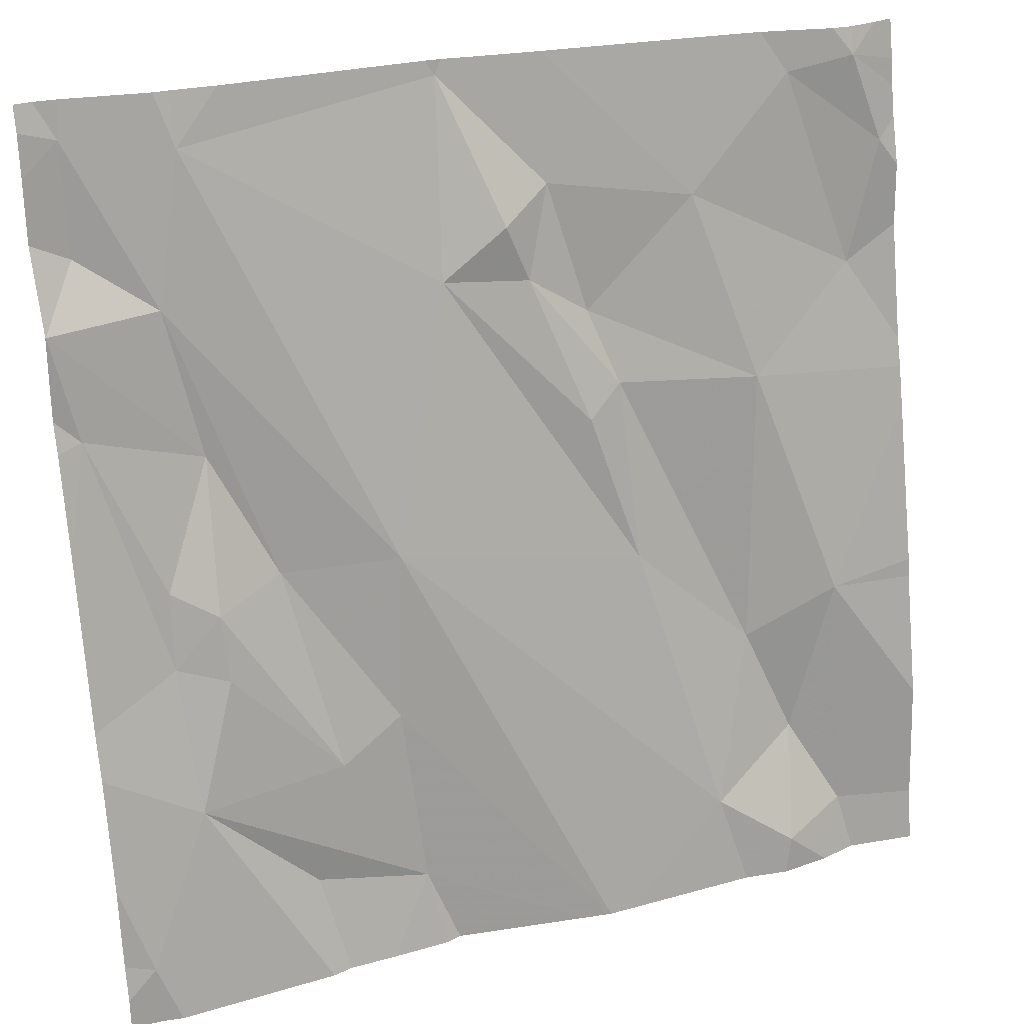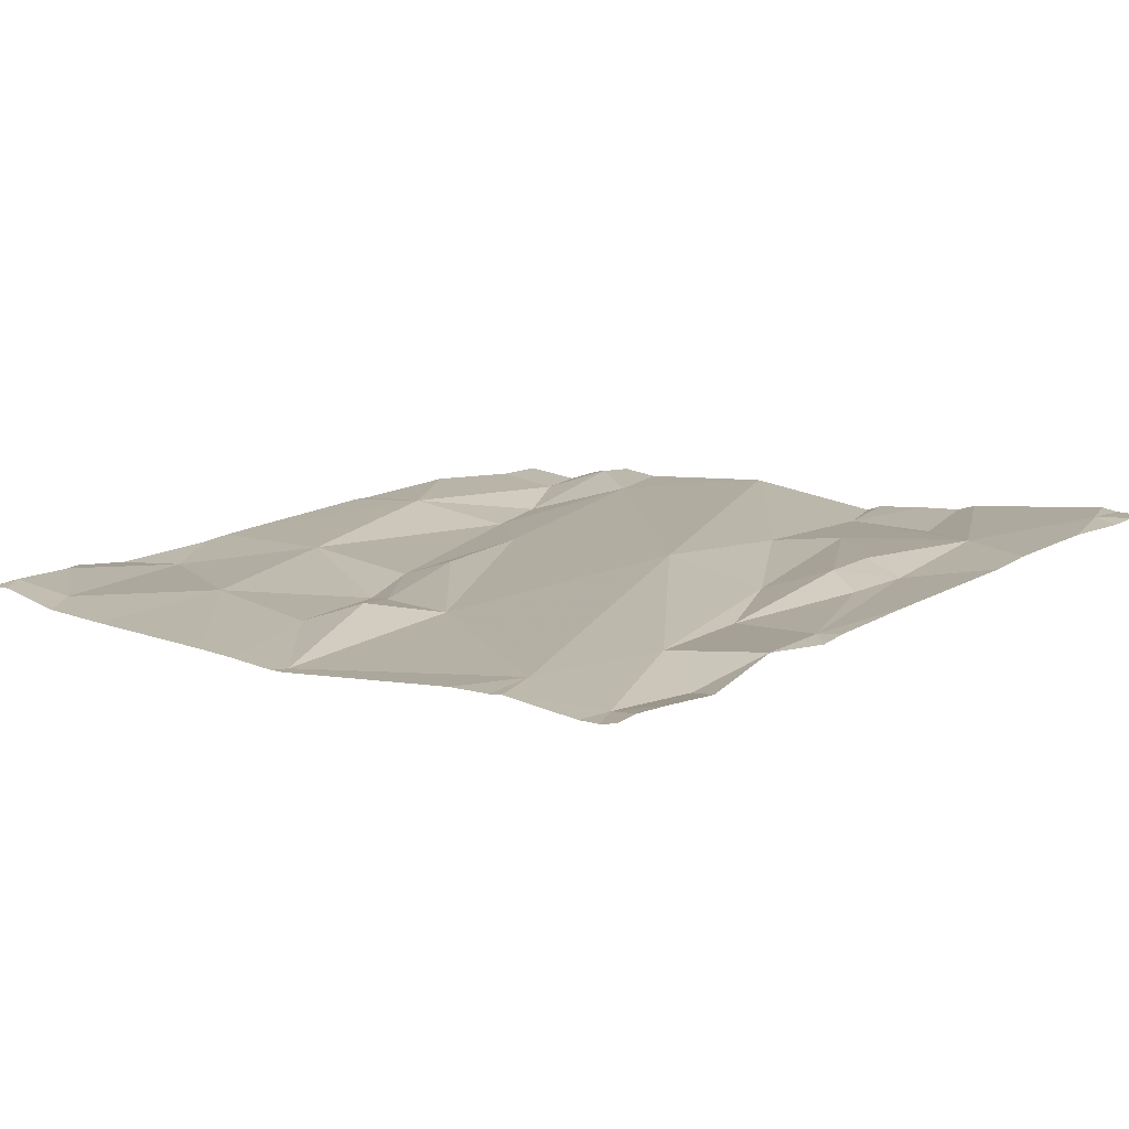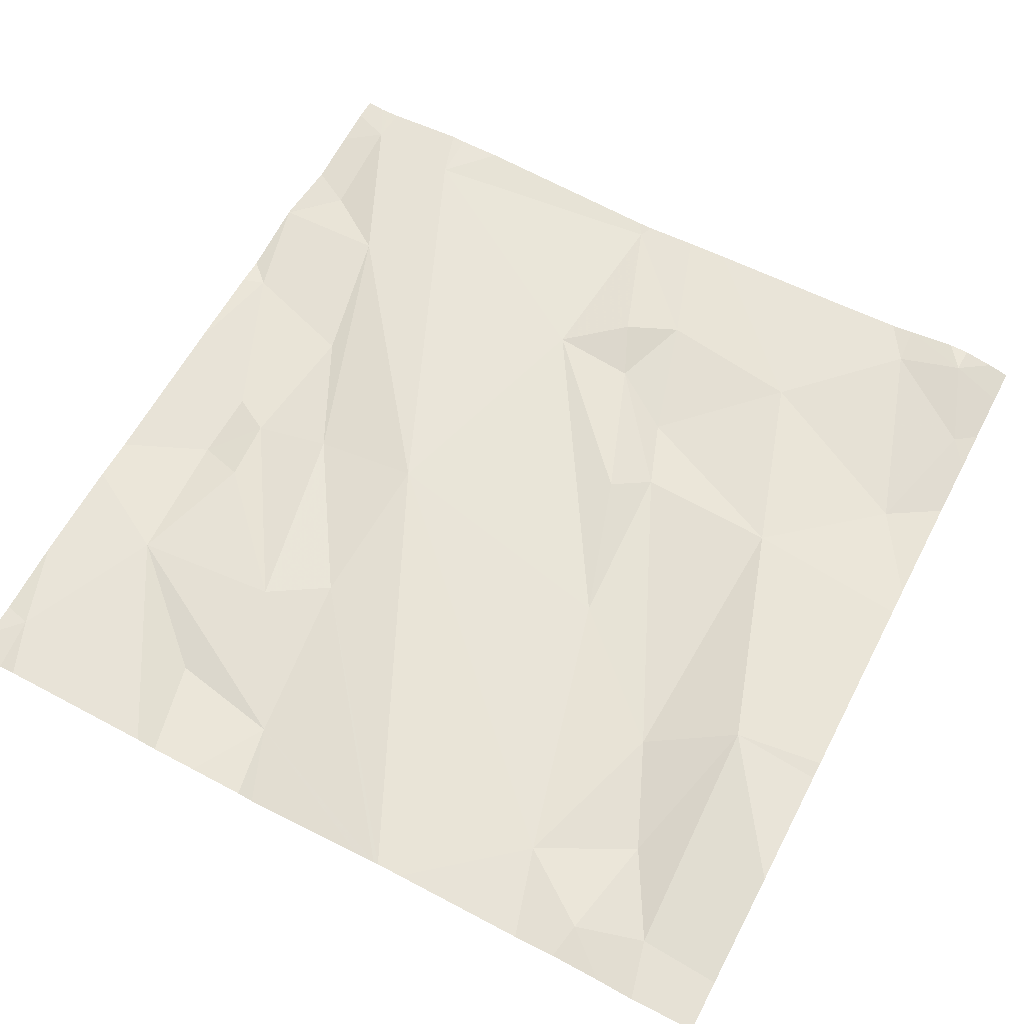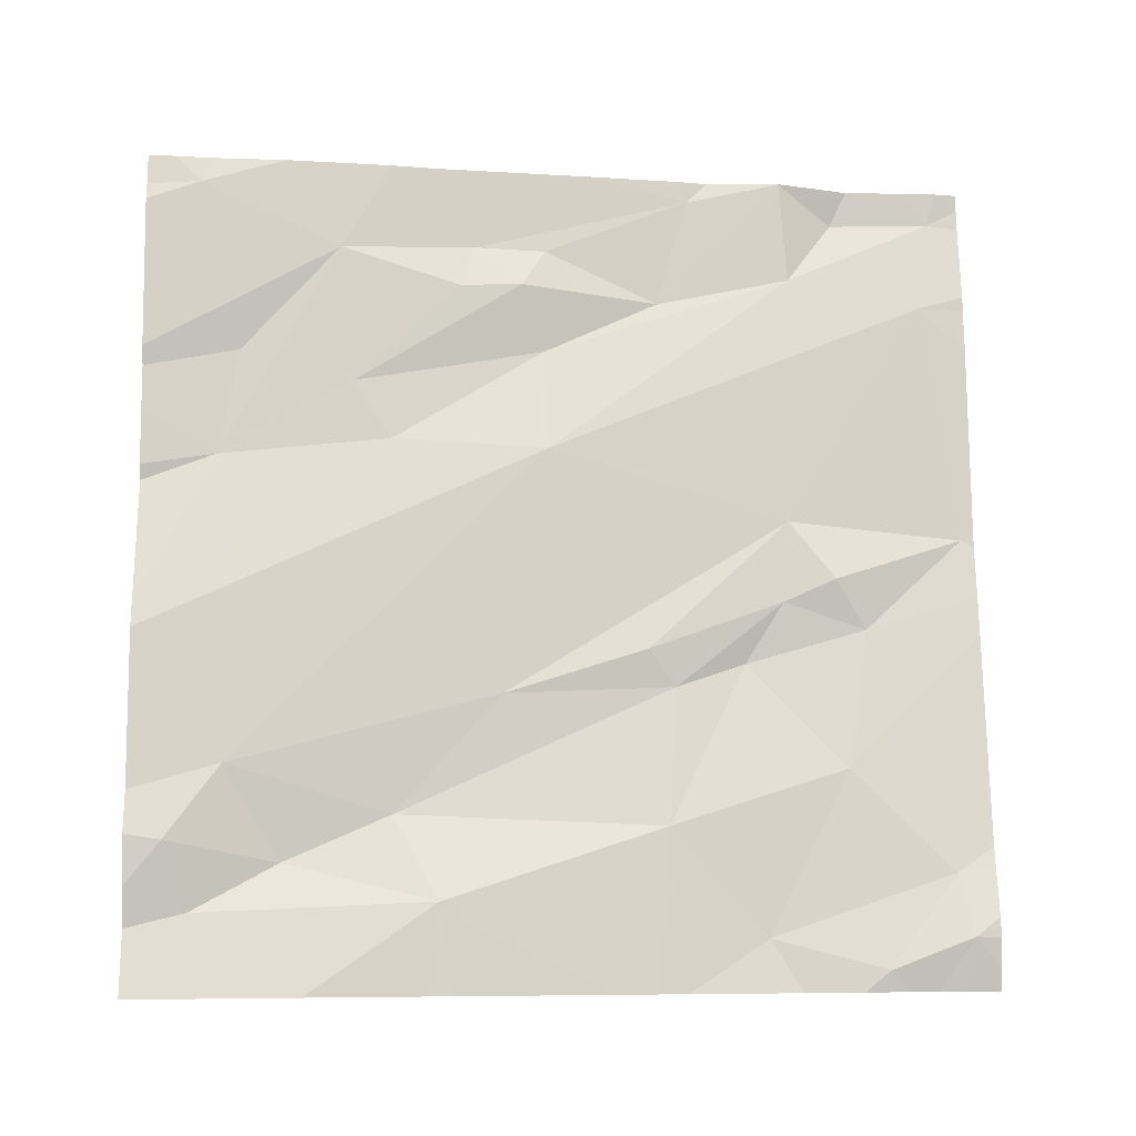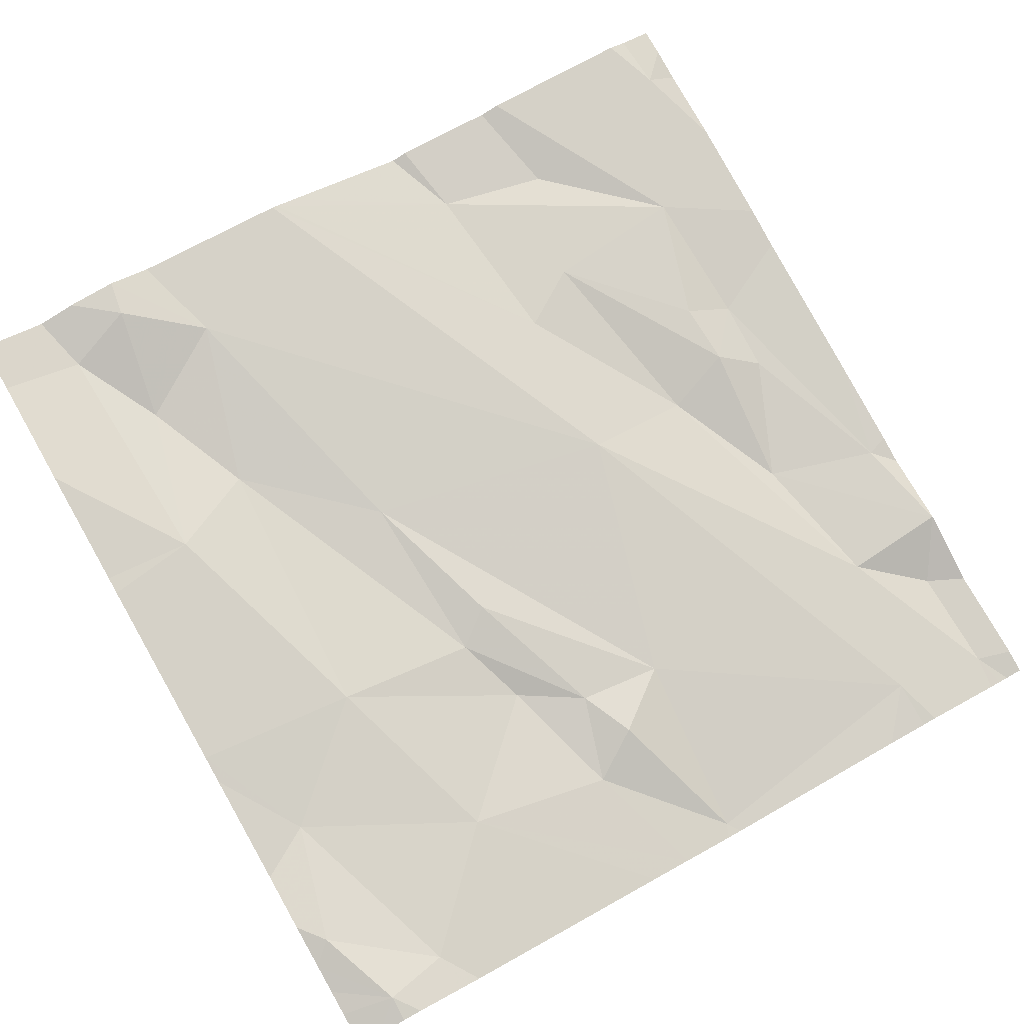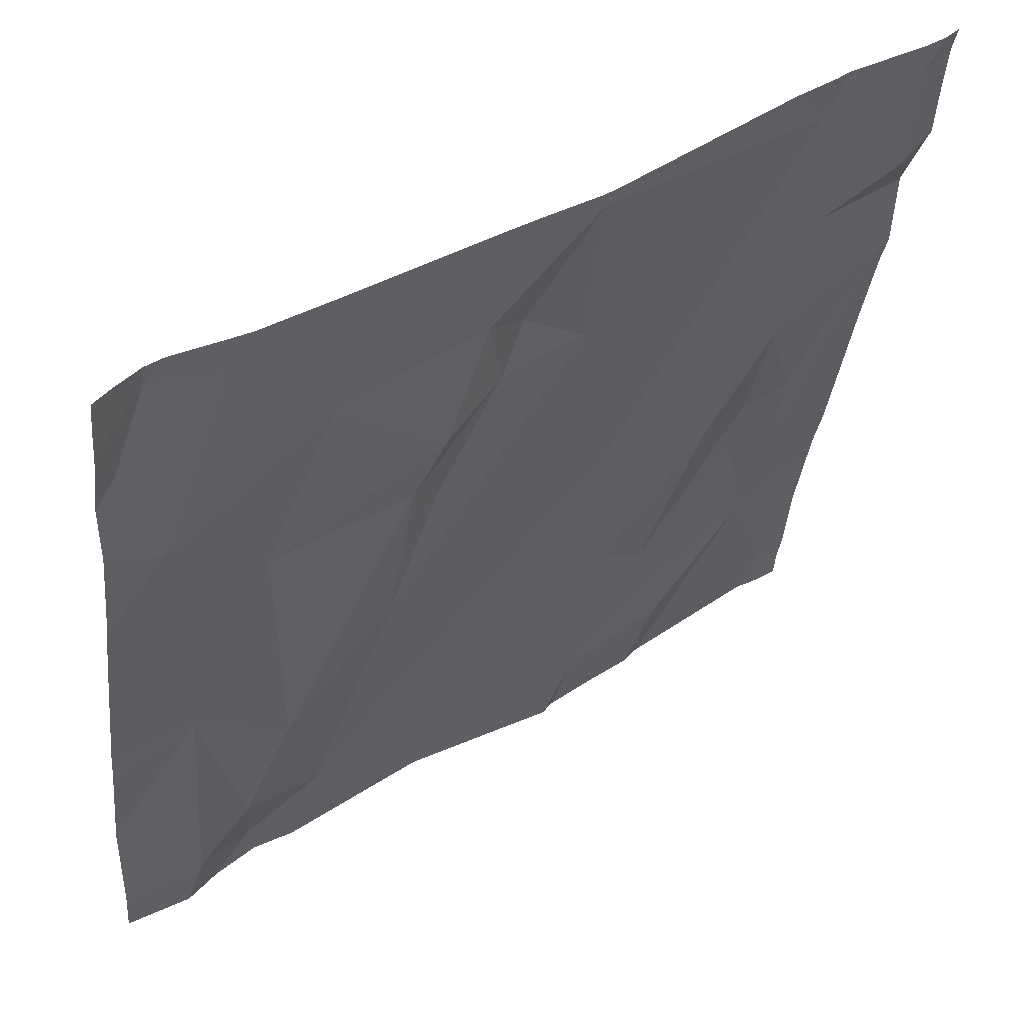
<metadata>
{"format":"obj","ext":"obj","renderer":"f3d","projection":"perspective","resolution":1024,"background":"white","views":[{"elev":24.1,"azim":-26.9,"up":"+Y"},{"elev":2.3,"azim":-138.8,"up":"+Z"},{"elev":71.2,"azim":27.8,"up":"+Z"},{"elev":79.2,"azim":89.4,"up":"+Z"},{"elev":72.1,"azim":150.3,"up":"+Z"},{"elev":47.1,"azim":141.9,"up":"+Y"}]}
</metadata>
<code>
v -127.4 217.4 500
v -126.6 217.4 500.1
v -126.6 217.2 500.1
v -126.6 217.1 500.1
v -127.5 217.4 500
v -126.6 217.4 500.1
v -126.6 217.4 500.1
v -126.7 216.5 500.2
v -126.6 217.5 500.1
v -126.7 217.4 500.1
v -127 217.3 500
v -127.1 217.5 500
v -127.5 217.3 500
v -127 217.3 500.1
v -126.8 217.3 500.1
v -127.3 216.5 500.2
v -127.3 216.5 500.2
v -126.7 216.5 500.2
v -127.1 217.3 500.1
v -127.4 217.3 500
v -127.3 216.6 500.1
v -127.2 216.6 500.1
v -127.4 216.7 500.1
v -127.5 217.5 500
v -126.9 217.2 500.1
v -127 217.3 500.1
v -127.2 217 500.1
v -127.5 217.3 500
v -126.6 217.4 500.1
v -126.9 217.1 500.1
v -126.8 217.1 500.1
v -127.5 216.5 500.2
v -127 217.1 500.1
v -126.7 217.5 500.1
v -127.2 216.8 500.1
v -127.4 217.5 500
v -126.7 216.6 500.2
v -126.6 217.5 500.1
v -126.6 217.5 500.1
v -127.3 216.8 500.1
v -126.9 216.5 500.2
v -127.2 216.5 500.2
v -126.7 216.9 500.2
v -127 216.5 500.2
v -126.7 216.6 500.2
v -126.7 216.7 500.2
v -127.3 217 500.1
v -126.8 216.6 500.2
v -126.9 216.9 500.1
v -126.8 216.8 500.1
v -127.4 217.1 500
v -127.5 217.2 500
v -126.6 217.3 500.1
v -127.4 217 500.1
v -127.4 216.9 500.1
v -127.4 216.9 500.1
v -126.6 217.3 500.1
v -127.5 216.6 500.2
v -127.4 217 500.1
v -126.7 217.5 500.1
v -127.1 217.5 500
v -127.5 217.5 500
v -127.5 217.5 500
v -127.5 217.4 500
v -127.5 217.3 500
v -127.5 217.3 500
v -127.5 217 500.1
v -127.5 216.9 500.1
v -127.4 217.5 500
v -127.5 216.6 500.1
v -127.5 217.3 500
v -127.5 217.2 500
v -127.5 217.1 500
v -127.5 216.8 500.1
v -127.5 216.6 500.1
v -127.5 216.7 500.1
v -126.6 217.1 500.1
v -126.6 217.1 500.1
v -126.6 216.6 500.2
v -127.3 217.5 500
v -126.6 216.9 500.2
v -126.6 216.9 500.2
v -126.6 216.7 500.2
v -127 216.5 500.2
v -127 216.5 500.2
v -127.2 216.5 500.2
v -127.2 216.5 500.2
v -127.5 216.5 500.2
v -127.4 216.5 500.2
v -126.8 216.5 500.2
v -126.8 216.5 500.2
v -127.5 216.5 500.2
v -127.5 216.5 500.2
v -126.6 216.5 500.2
v -126.6 216.5 500.2
v -126.7 217.5 500.1
v -126.8 217.5 500
v -127 217.5 500
v -127 217.5 500
v -127.1 217.5 500
v -127.5 217.5 500
v -127.5 217.5 500
v -126.6 217.5 500.1
f 11 14 26
f 53 3 57
f 3 2 10
f 99 15 97
f 80 12 61
f 5 1 69
f 85 22 86
f 65 13 66
f 34 9 60
f 9 2 7
f 15 10 96
f 98 15 99
f 12 11 98
f 13 5 64
f 12 19 14
f 14 11 12
f 11 25 15
f 84 35 22
f 9 10 2
f 20 1 5
f 1 19 12
f 13 20 5
f 15 3 10
f 48 27 44
f 23 21 22
f 4 43 77
f 42 21 17
f 40 47 54
f 55 52 67
f 1 20 27
f 17 23 16
f 37 45 8
f 27 47 35
f 92 70 93
f 11 26 25
f 40 22 35
f 19 33 26
f 26 30 25
f 19 26 14
f 19 1 27
f 20 28 51
f 79 37 18
f 98 11 15
f 25 30 31
f 31 15 25
f 3 15 31
f 3 31 4
f 32 58 92
f 26 33 30
f 44 35 84
f 97 15 96
f 96 10 34
f 40 23 22
f 18 37 8
f 48 45 46
f 37 46 45
f 84 22 85
f 40 56 23
f 56 54 55
f 40 35 47
f 8 45 90
f 49 27 48
f 50 30 49
f 48 50 49
f 50 48 46
f 47 27 20
f 28 52 51
f 78 3 4
f 55 54 59
f 23 55 68
f 56 55 23
f 52 59 51
f 19 27 49
f 33 19 49
f 40 54 56
f 54 47 51
f 77 43 82
f 58 23 74
f 51 59 54
f 39 9 38
f 60 9 39
f 33 49 30
f 52 55 59
f 52 28 71
f 16 58 89
f 43 37 79
f 13 28 20
f 31 30 50
f 20 51 47
f 43 50 46
f 34 10 9
f 46 37 43
f 90 48 91
f 50 43 31
f 16 23 58
f 4 31 43
f 63 5 24
f 64 5 63
f 6 9 7
f 65 28 13
f 7 2 53
f 17 21 23
f 66 13 64
f 67 52 73
f 68 55 67
f 38 9 29
f 61 12 100
f 38 29 103
f 70 58 75
f 71 28 65
f 29 9 6
f 72 52 71
f 73 52 72
f 57 3 78
f 74 23 68
f 42 22 21
f 75 58 76
f 53 2 3
f 76 58 74
f 41 48 44
f 81 43 83
f 82 43 81
f 44 27 35
f 24 5 101
f 83 43 79
f 86 22 87
f 87 22 42
f 62 5 69
f 88 58 32
f 89 58 88
f 69 1 36
f 90 45 48
f 91 48 41
f 92 58 70
f 36 1 80
f 80 1 12
f 94 79 18
f 95 79 94
f 100 12 98
f 101 5 62
f 102 63 24

</code>
